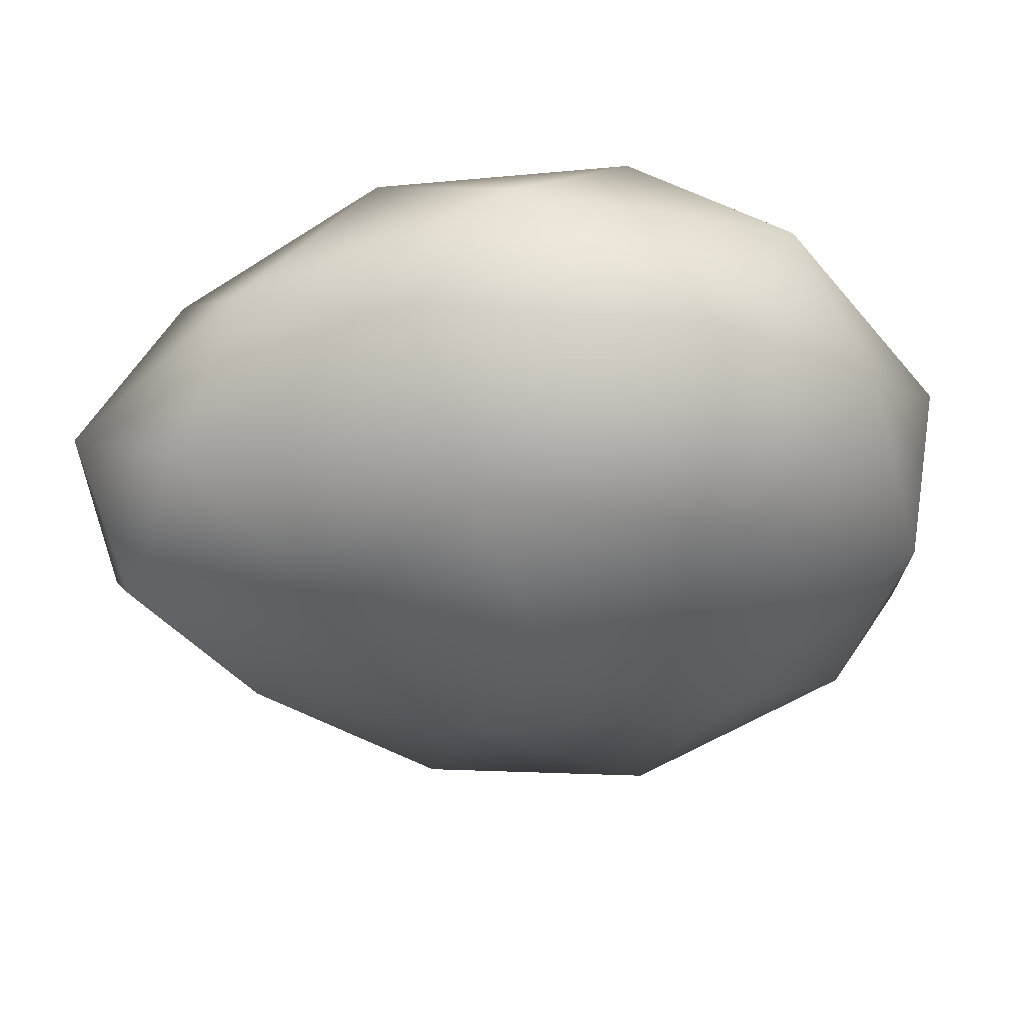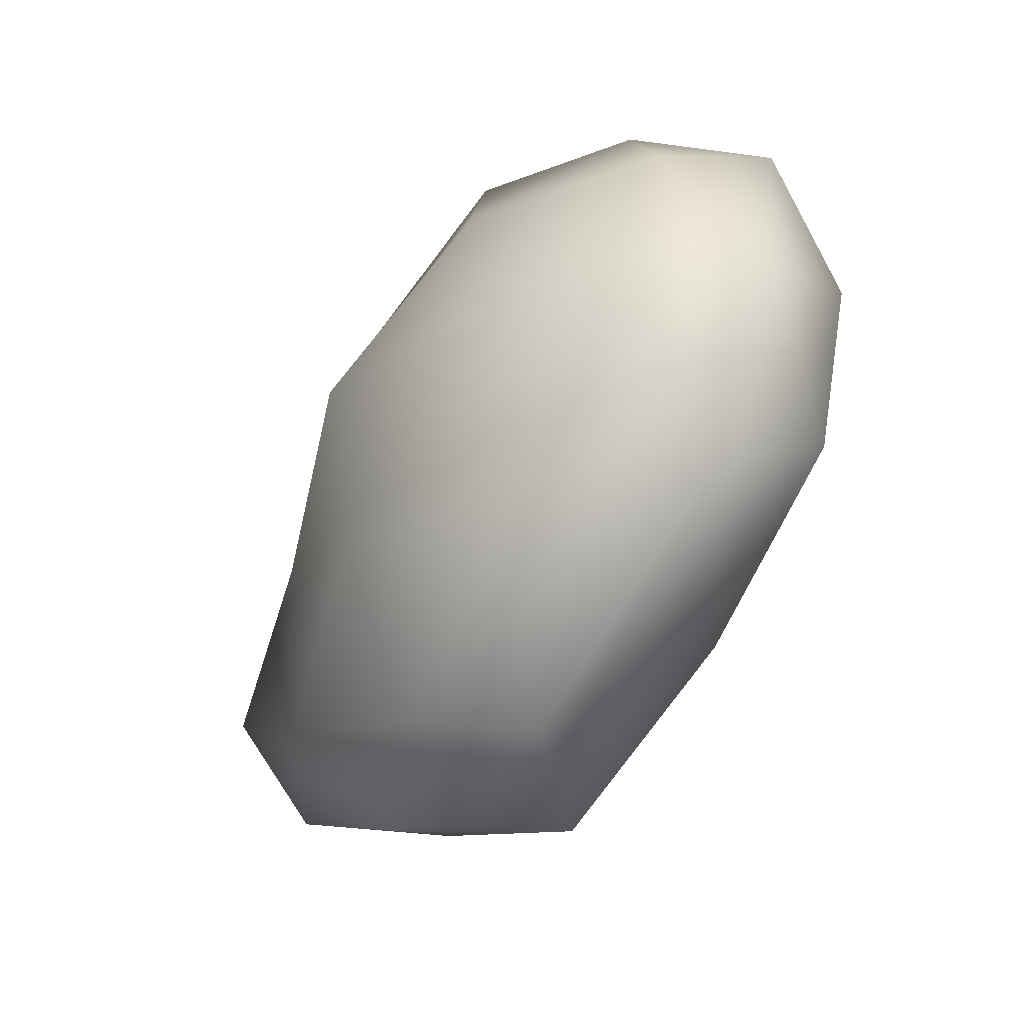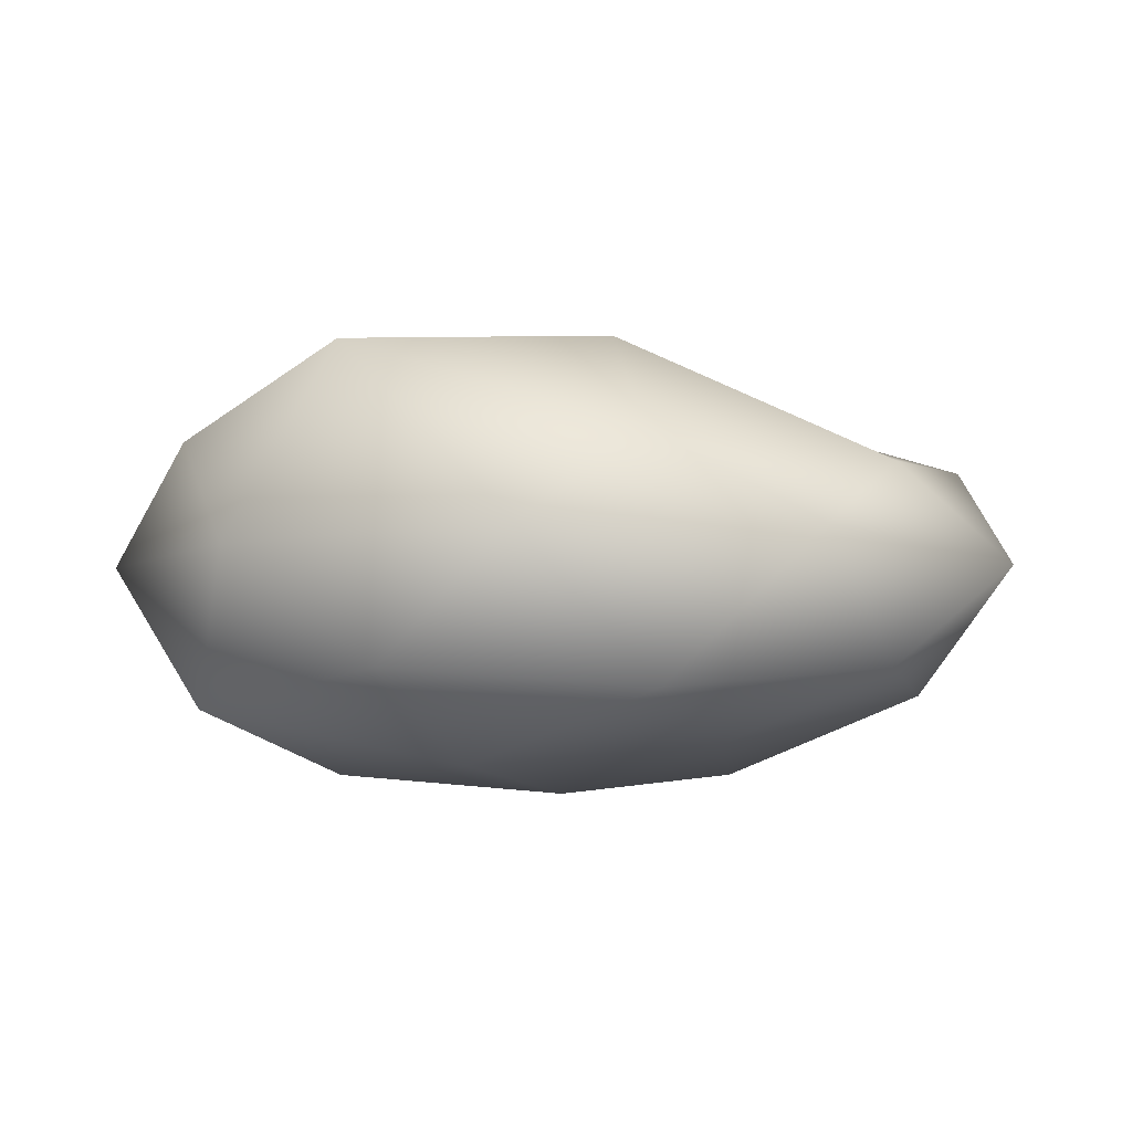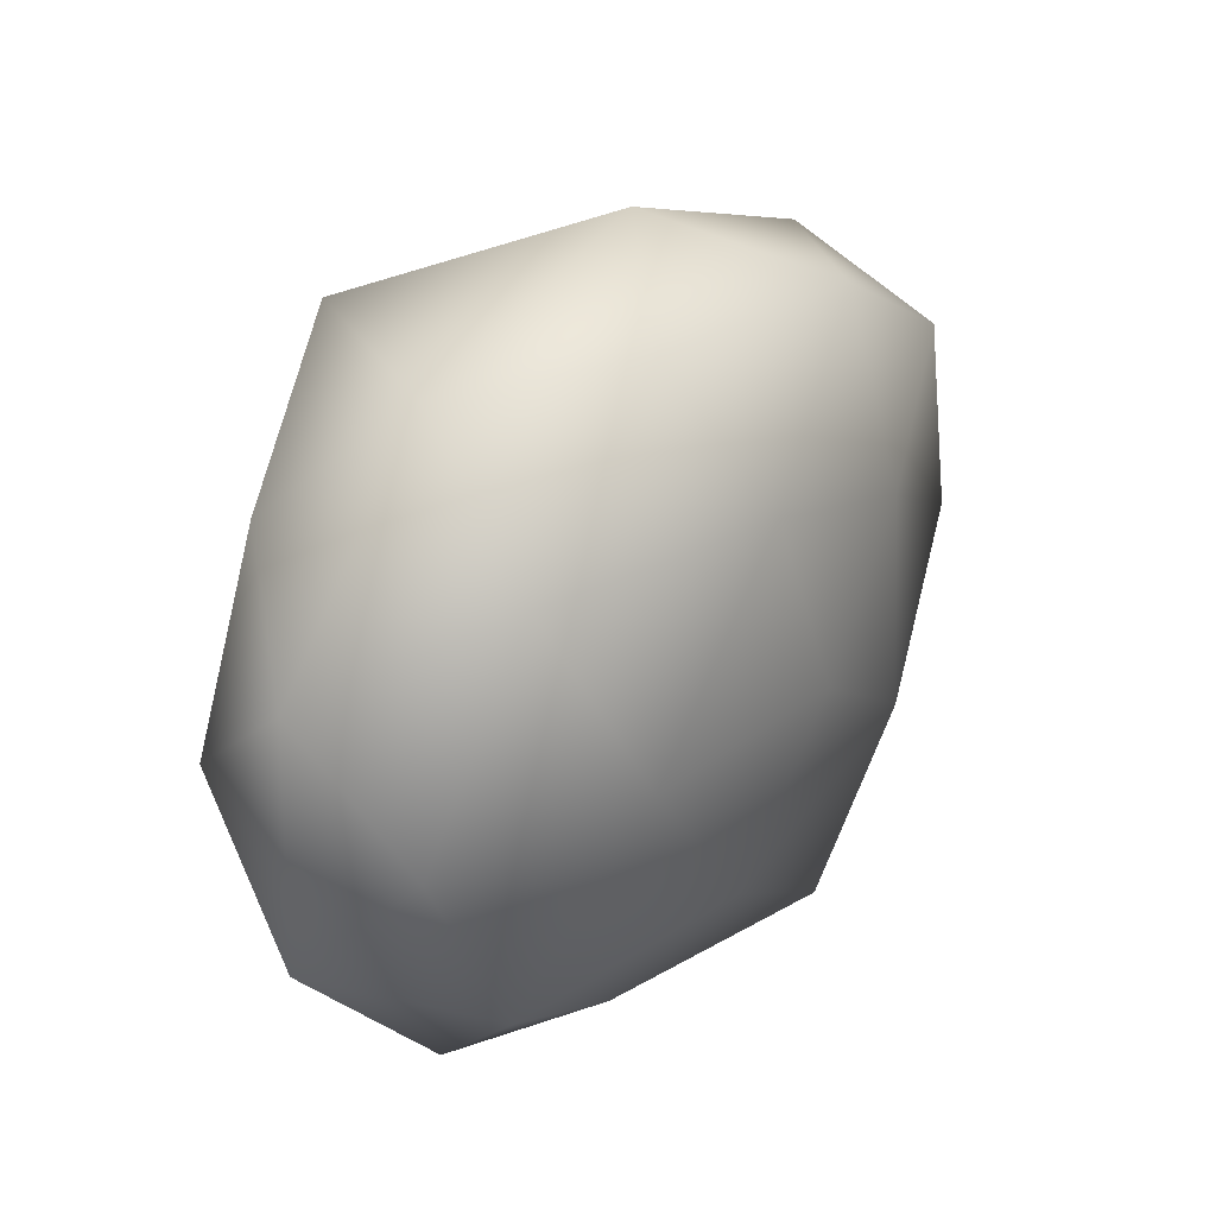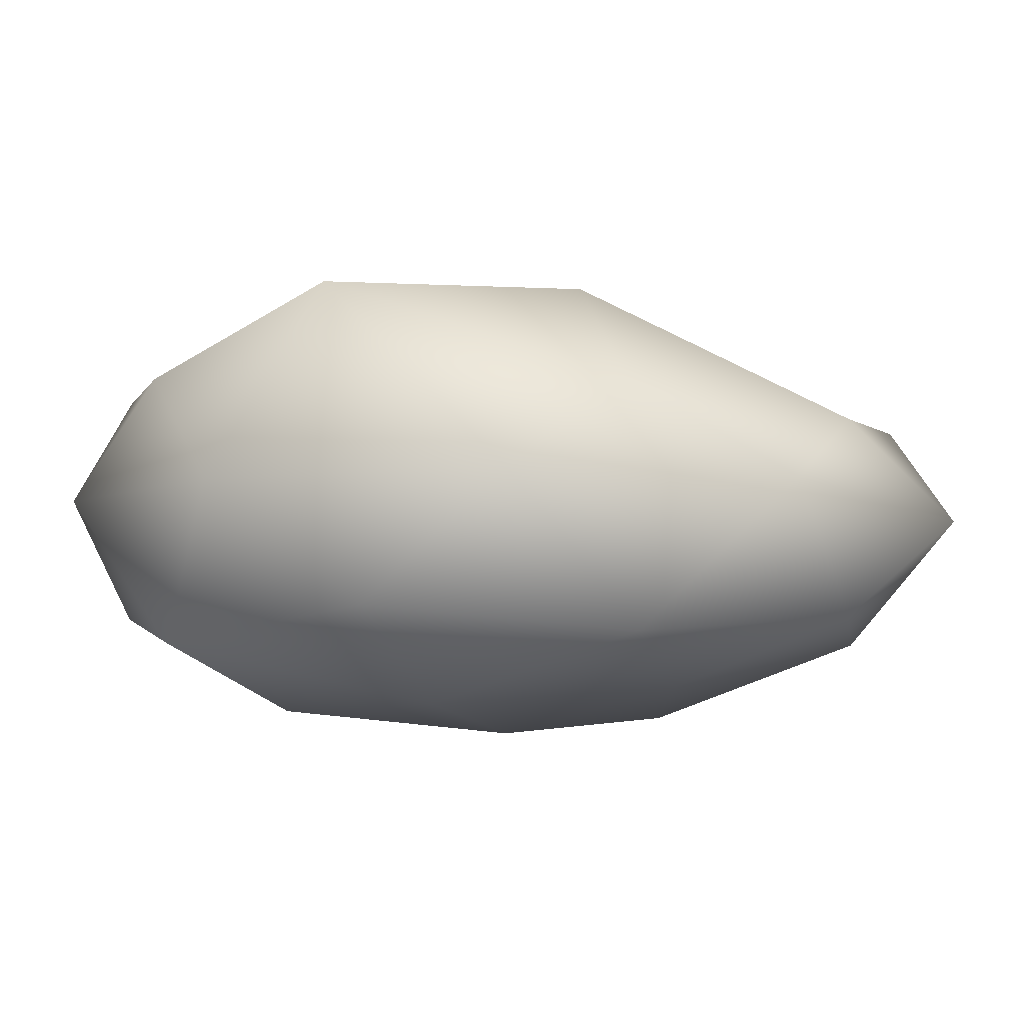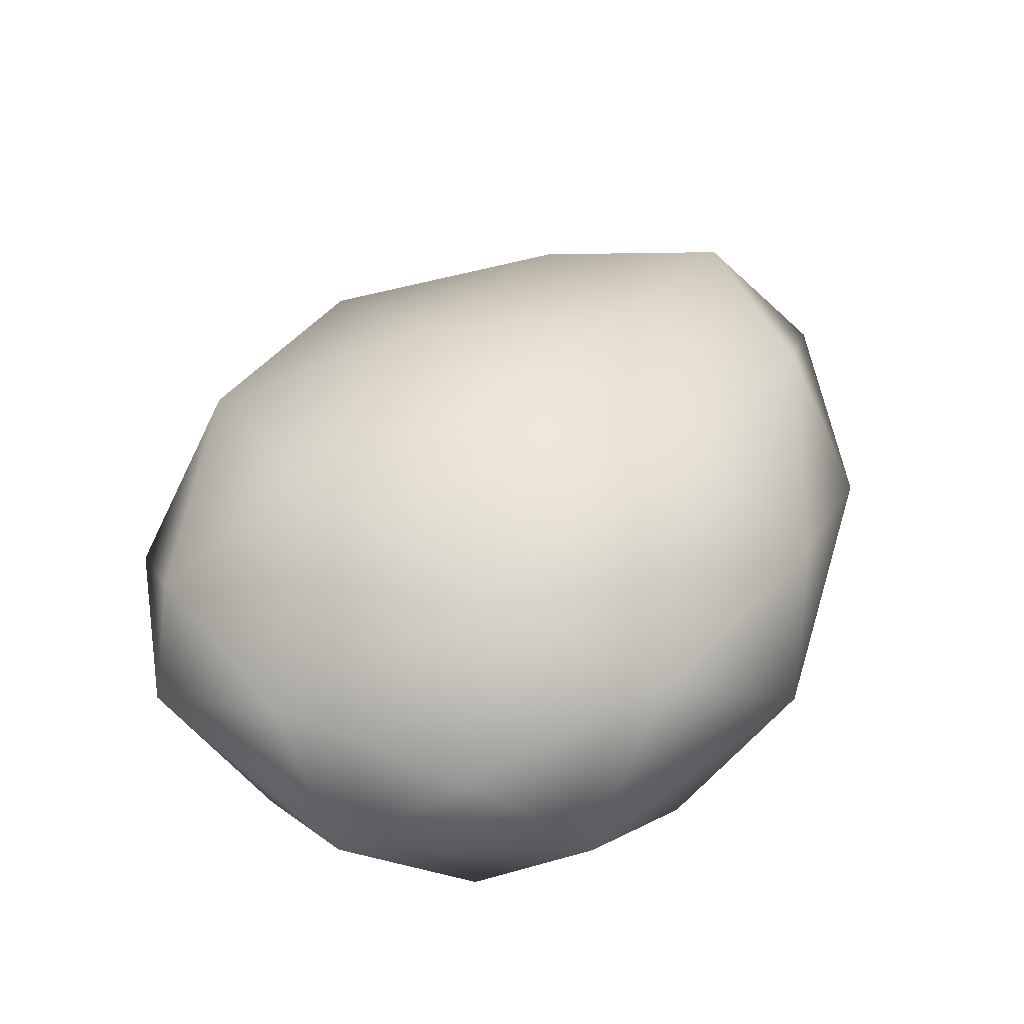
<metadata>
{"format":"obj","ext":"obj","renderer":"f3d","projection":"perspective","resolution":1024,"background":"white","views":[{"elev":40.6,"azim":172.9,"up":"+Z"},{"elev":-60.7,"azim":-125.1,"up":"+Z"},{"elev":-9.9,"azim":6.1,"up":"+Y"},{"elev":28.1,"azim":-54.5,"up":"+Z"},{"elev":79.8,"azim":0.5,"up":"+Z"},{"elev":54.1,"azim":-53.9,"up":"+Y"}]}
</metadata>
<code>
o Icosphere.003
v 0.6046 0.372 -0.07072
v 1.089 0.4826 0.2328
v 0.4012 0.4077 0.4591
v 1.558 0.6569 0.5015
v 1.645 0.6451 -0.05759
v -0.05231 0.4328 -0.06826
v 0.4002 0.4863 -0.6049
v 1.085 0.449 -0.3696
v 1.901 0.9678 0.2792
v 0.2241 0.6267 0.8771
v 0.9589 0.5721 0.8268
v 0.6025 0.9679 1.042
v -0.5522 0.7176 -0.1538
v -0.3385 0.5683 0.4894
v -0.6646 1.014 0.2332
v 0.2381 0.7708 -0.961
v -0.3078 0.6611 -0.6572
v -0.1989 0.9781 -0.9552
v 1.433 0.711 -0.5551
v 0.9604 0.5989 -0.9552
v 1.324 0.9773 -0.8448
v 1.394 1 0.7689
v -0.2023 0.9679 0.8312
v -0.6126 1.081 -0.5175
v 0.6218 0.9588 -1.173
v 1.838 0.9929 -0.2709
v 0.9259 1.244 0.8602
v 1.584 1.243 0.3998
v 0.8088 1.594 0.5009
v -0.3943 1.316 0.5195
v 0.1055 1.513 0.8475
v 0.01766 1.62 0.2801
v -0.3841 1.315 -0.6461
v -0.5563 1.377 -0.06864
v 0.02017 1.617 -0.4016
v 0.9001 1.211 -0.9984
v 0.2401 1.359 -0.9592
v 0.7687 1.526 -0.5154
v 1.776 1.297 -0.0477
v 1.436 1.292 -0.5037
v 1.187 1.483 -0.05777
v 0.5986 1.723 -0.06059
f 1 2 3
f 4 2 5
f 1 3 6
f 1 6 7
f 1 7 8
f 4 5 9
f 10 11 12
f 13 14 15
f 16 17 18
f 19 20 21
f 4 9 22
f 10 12 23
f 13 15 24
f 16 18 25
f 19 21 26
f 27 28 29
f 30 31 32
f 33 34 35
f 36 37 38
f 39 40 41
f 3 11 10
f 3 2 11
f 2 4 11
f 5 8 19
f 5 2 8
f 2 1 8
f 6 14 13
f 6 3 14
f 3 10 14
f 7 17 16
f 7 6 17
f 6 13 17
f 8 20 19
f 8 7 20
f 7 16 20
f 9 26 39
f 9 5 26
f 5 19 26
f 12 22 27
f 12 11 22
f 11 4 22
f 15 23 30
f 15 14 23
f 14 10 23
f 18 24 33
f 18 17 24
f 17 13 24
f 21 25 36
f 21 20 25
f 20 16 25
f 22 28 27
f 22 9 28
f 9 39 28
f 23 31 30
f 23 12 31
f 12 27 31
f 24 34 33
f 24 15 34
f 15 30 34
f 25 37 36
f 25 18 37
f 18 33 37
f 26 40 39
f 26 21 40
f 21 36 40
f 29 41 42
f 29 28 41
f 28 39 41
f 32 29 42
f 32 31 29
f 31 27 29
f 35 32 42
f 35 34 32
f 34 30 32
f 38 35 42
f 38 37 35
f 37 33 35
f 41 38 42
f 41 40 38
f 40 36 38

</code>
